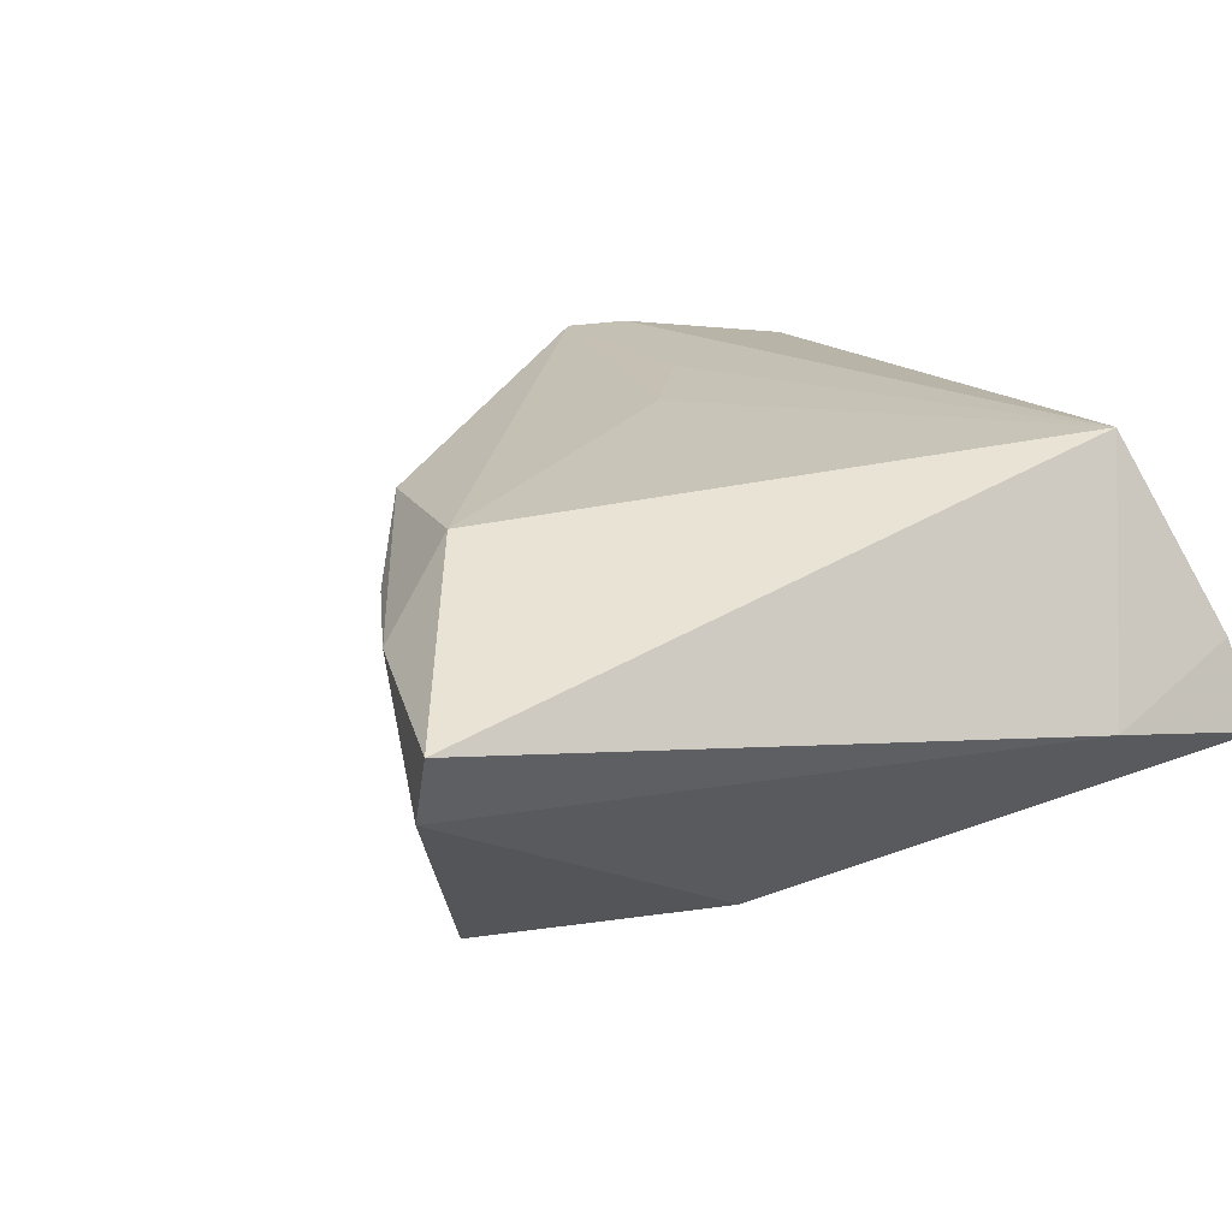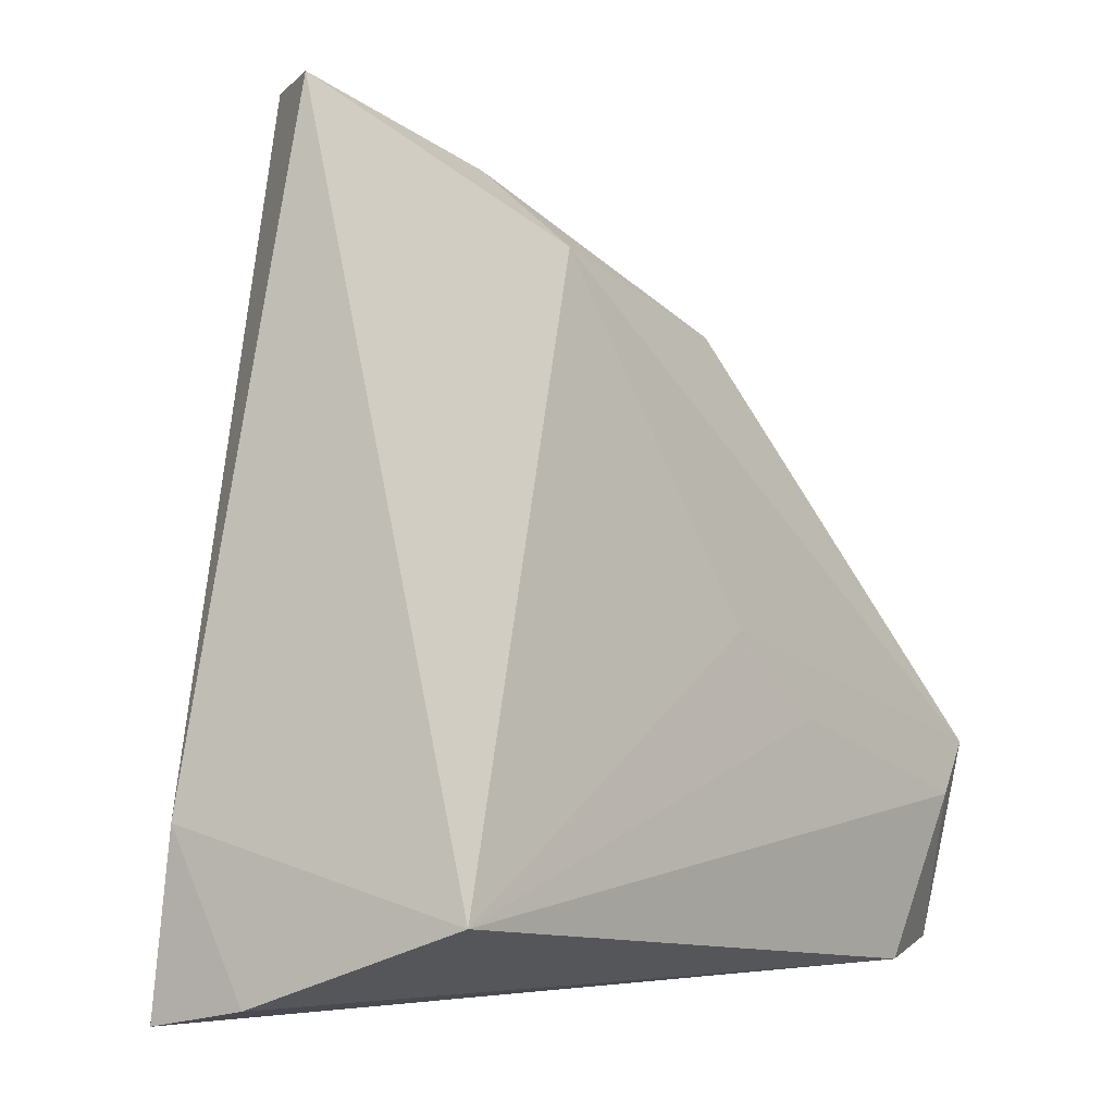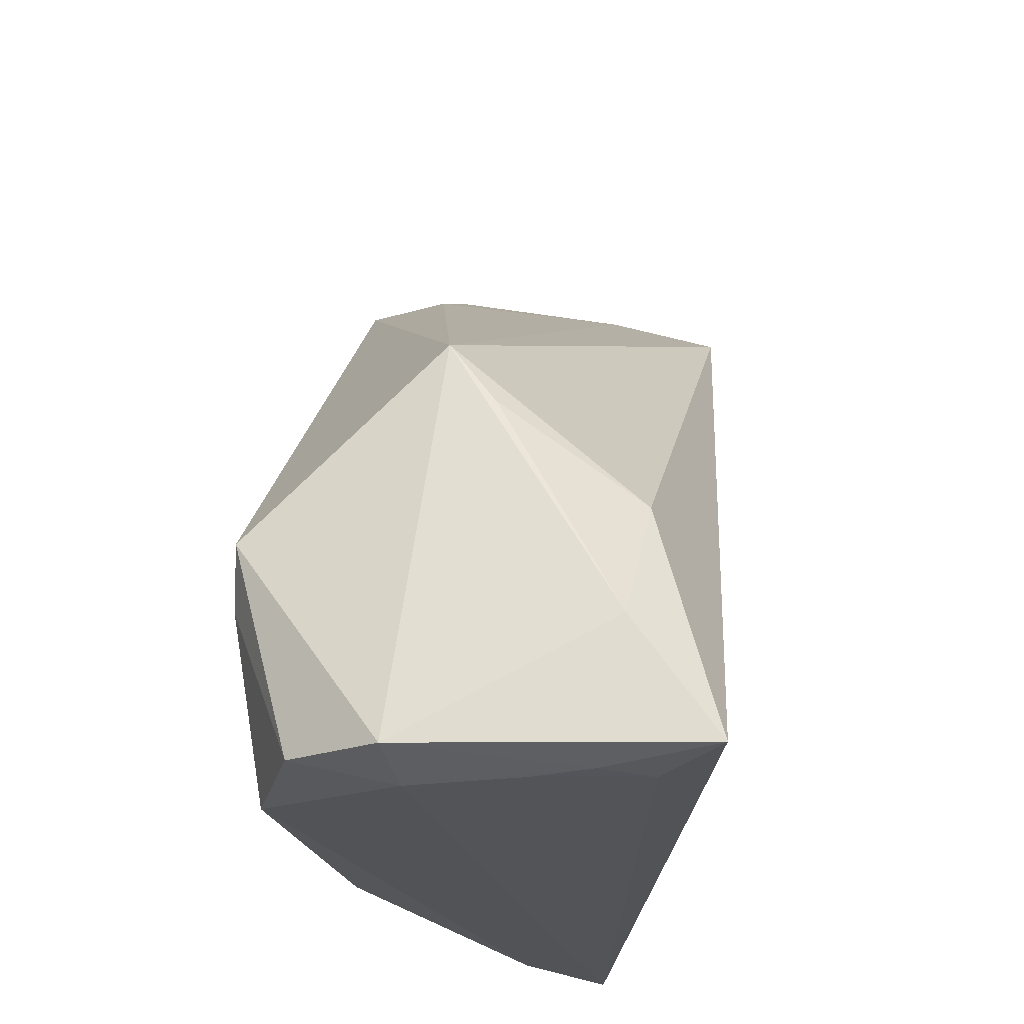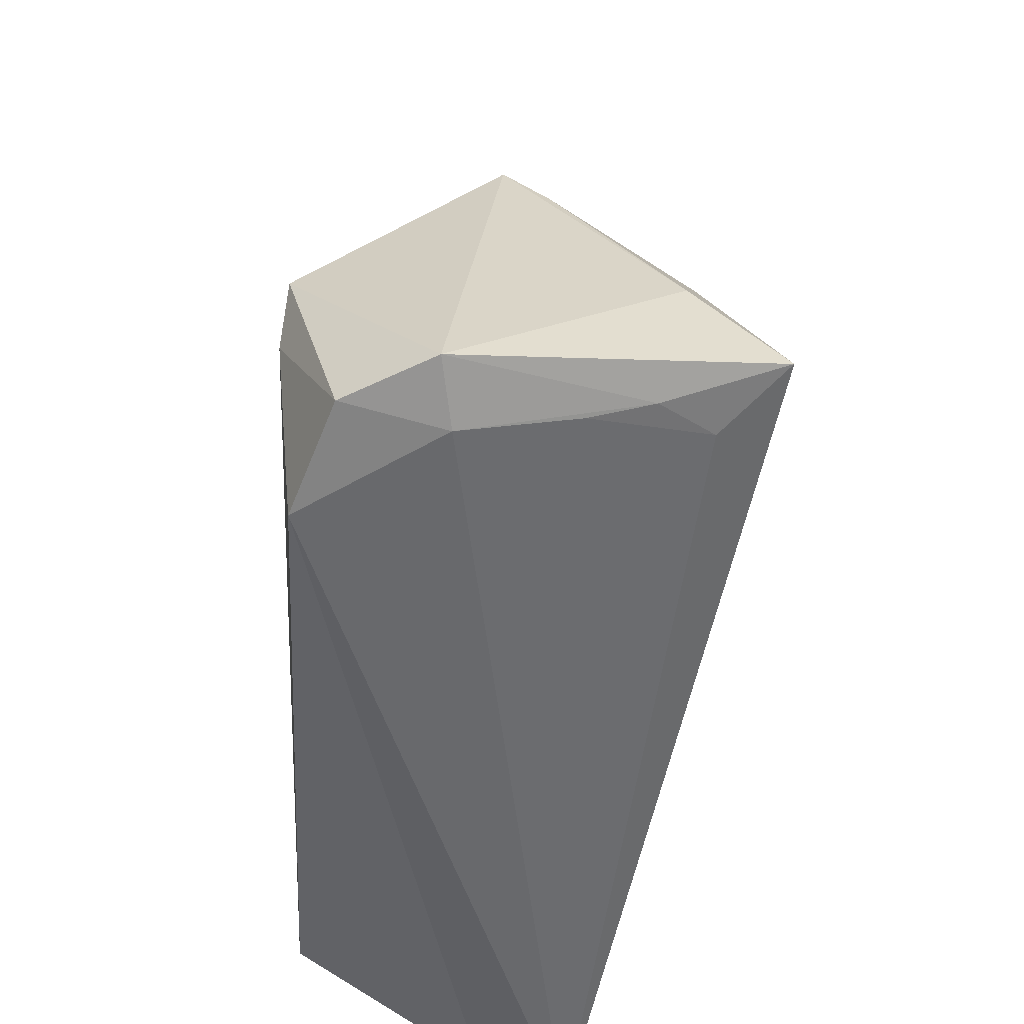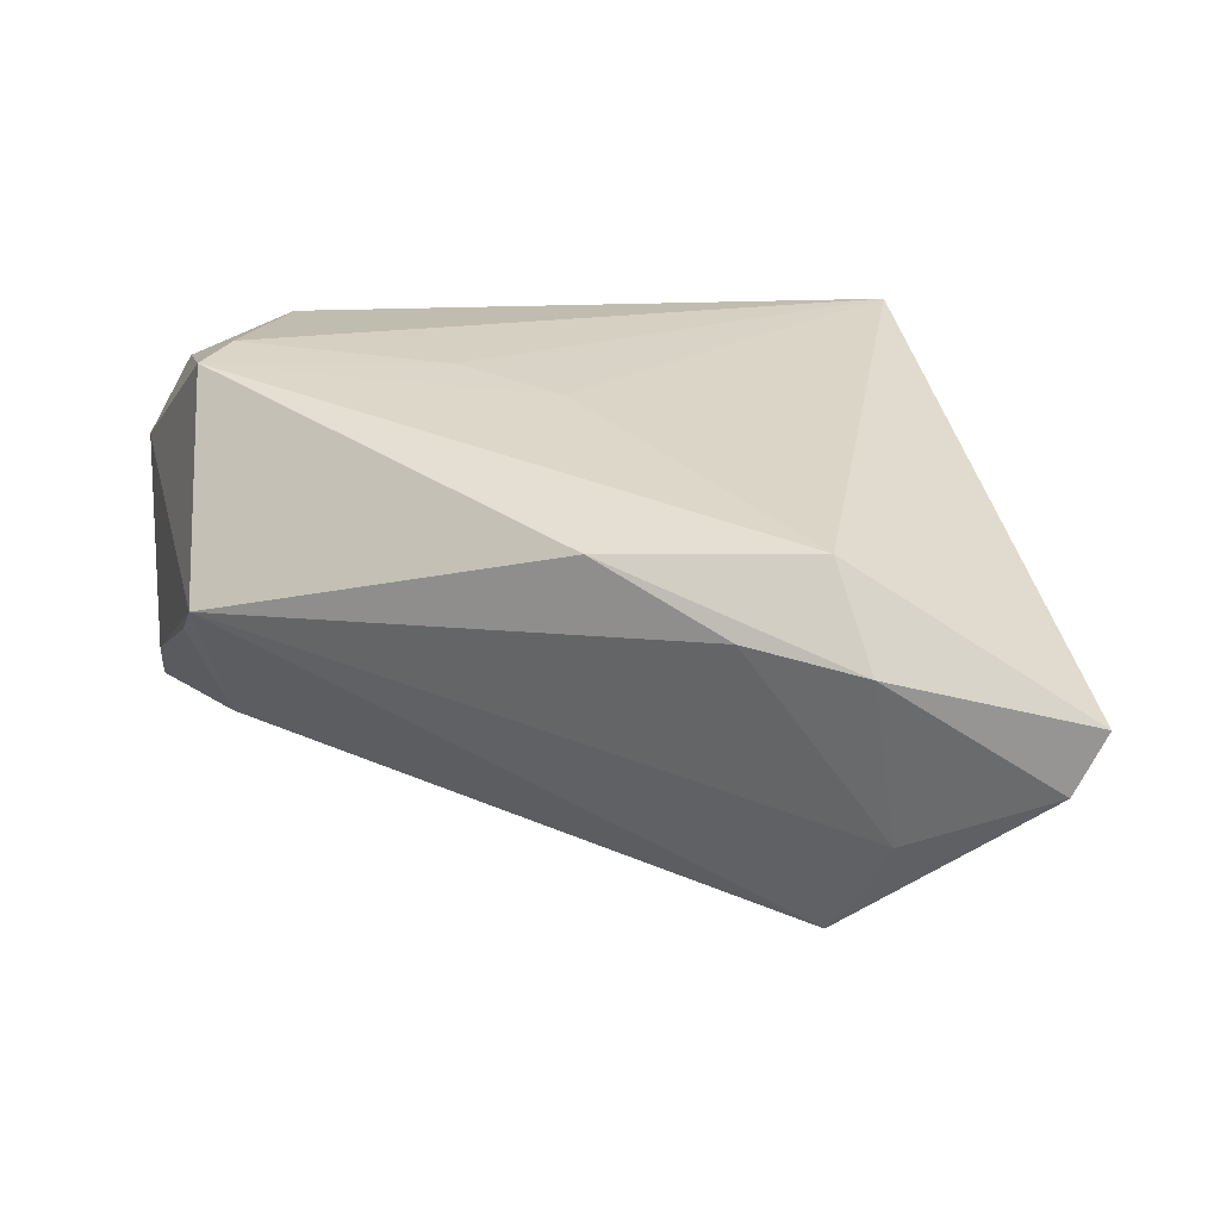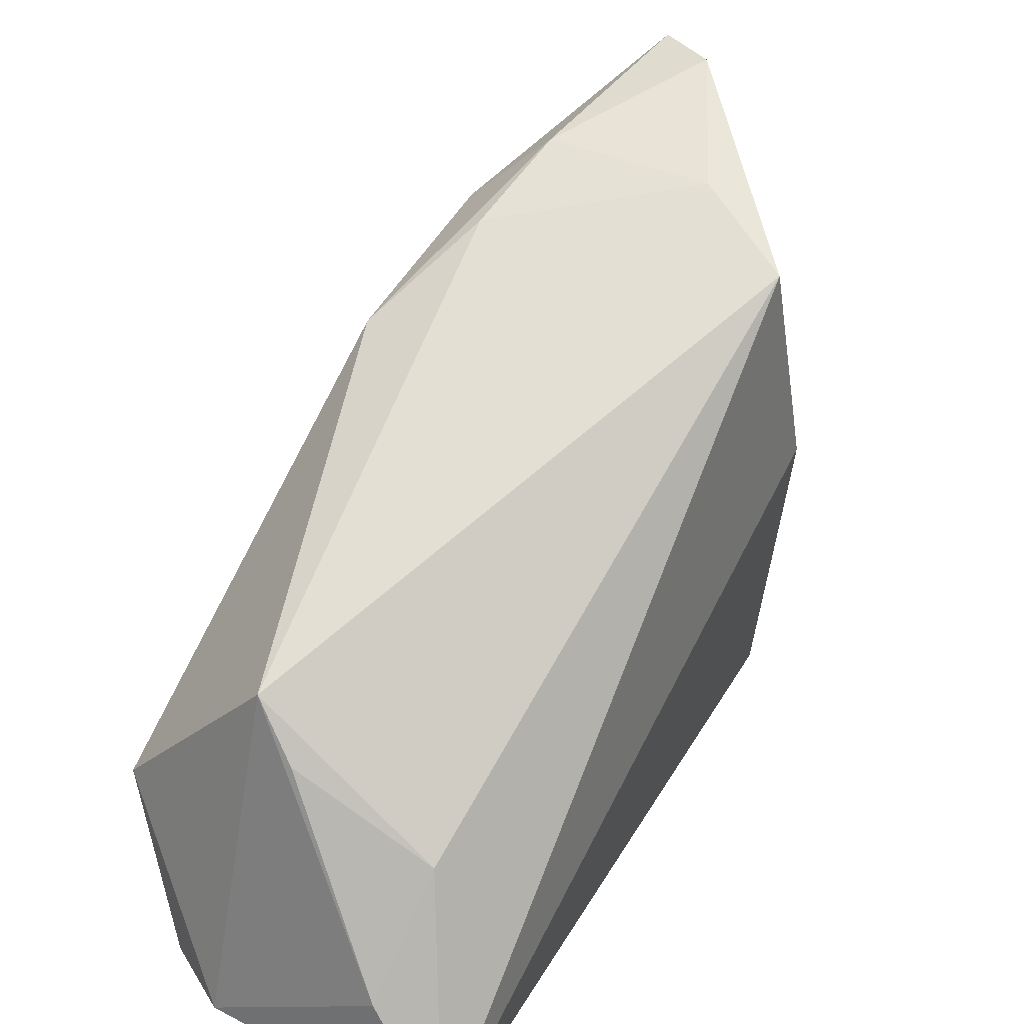
<metadata>
{"format":"obj","ext":"obj","renderer":"f3d","projection":"perspective","resolution":1024,"background":"white","views":[{"elev":16.0,"azim":-122.8,"up":"+Z"},{"elev":-1.6,"azim":-48.0,"up":"+Y"},{"elev":-23.0,"azim":95.2,"up":"+Y"},{"elev":-53.7,"azim":88.4,"up":"+Y"},{"elev":22.9,"azim":171.8,"up":"+Z"},{"elev":30.6,"azim":123.5,"up":"+Y"}]}
</metadata>
<code>
v -0.03735 0.05463 0.003872
v -0.01555 0.03948 -0.02317
v 0.01546 -0.00521 0.02169
v 0.04214 -0.008366 0.02194
v 0.04892 -0.03103 -0.02317
v 0.04509 0.004053 -0.002766
v -0.01733 0.04778 0.006967
v -0.04288 -0.03016 0.001888
v -0.04599 -0.01355 -0.004202
v -0.02041 0.04564 -0.01144
v 0.04419 0.01054 0.001769
v 0.04865 -0.01879 -0.01468
v 0.04355 -0.0321 -0.005499
v 0.04514 -0.03194 -0.0117
v 0.03151 -0.03095 0.02064
v 0.005119 0.003713 0.02067
v 0.04849 -0.03012 0.00711
v 0.03831 -0.0138 0.02258
v 0.007062 0.03318 0.0148
v -0.005728 0.04182 0.00862
v -0.01503 0.03978 0.01617
v -0.04581 -0.0321 -0.007245
v -0.02451 0.01403 -0.02229
v 0.04199 -0.03194 -0.01694
v 0.04186 -0.0321 0.006024
v -0.03423 0.05393 -0.00304
v 0.04332 -0.02991 0.01628
v 0.04063 -0.005511 -0.01688
v -0.03465 -0.022 0.0219
f 29 8 15
f 15 8 22
f 1 29 21
f 5 2 28
f 22 8 9
f 1 26 9
f 9 29 1
f 9 8 29
f 29 15 18
f 25 15 22
f 1 21 7
f 7 26 1
f 5 28 12
f 12 17 5
f 23 26 2
f 23 9 26
f 22 9 23
f 5 22 23
f 23 2 5
f 27 17 4
f 4 18 27
f 27 18 15
f 15 25 27
f 27 25 17
f 4 21 16
f 16 21 29
f 24 22 5
f 2 26 10
f 26 7 10
f 11 28 2
f 2 10 11
f 4 17 11
f 17 12 11
f 3 18 4
f 4 16 3
f 29 18 3
f 3 16 29
f 14 24 5
f 5 17 14
f 17 25 14
f 13 25 22
f 22 24 13
f 13 14 25
f 24 14 13
f 20 10 7
f 20 11 10
f 6 12 28
f 28 11 6
f 6 11 12
f 19 7 21
f 19 20 7
f 19 21 4
f 4 11 19
f 11 20 19

</code>
